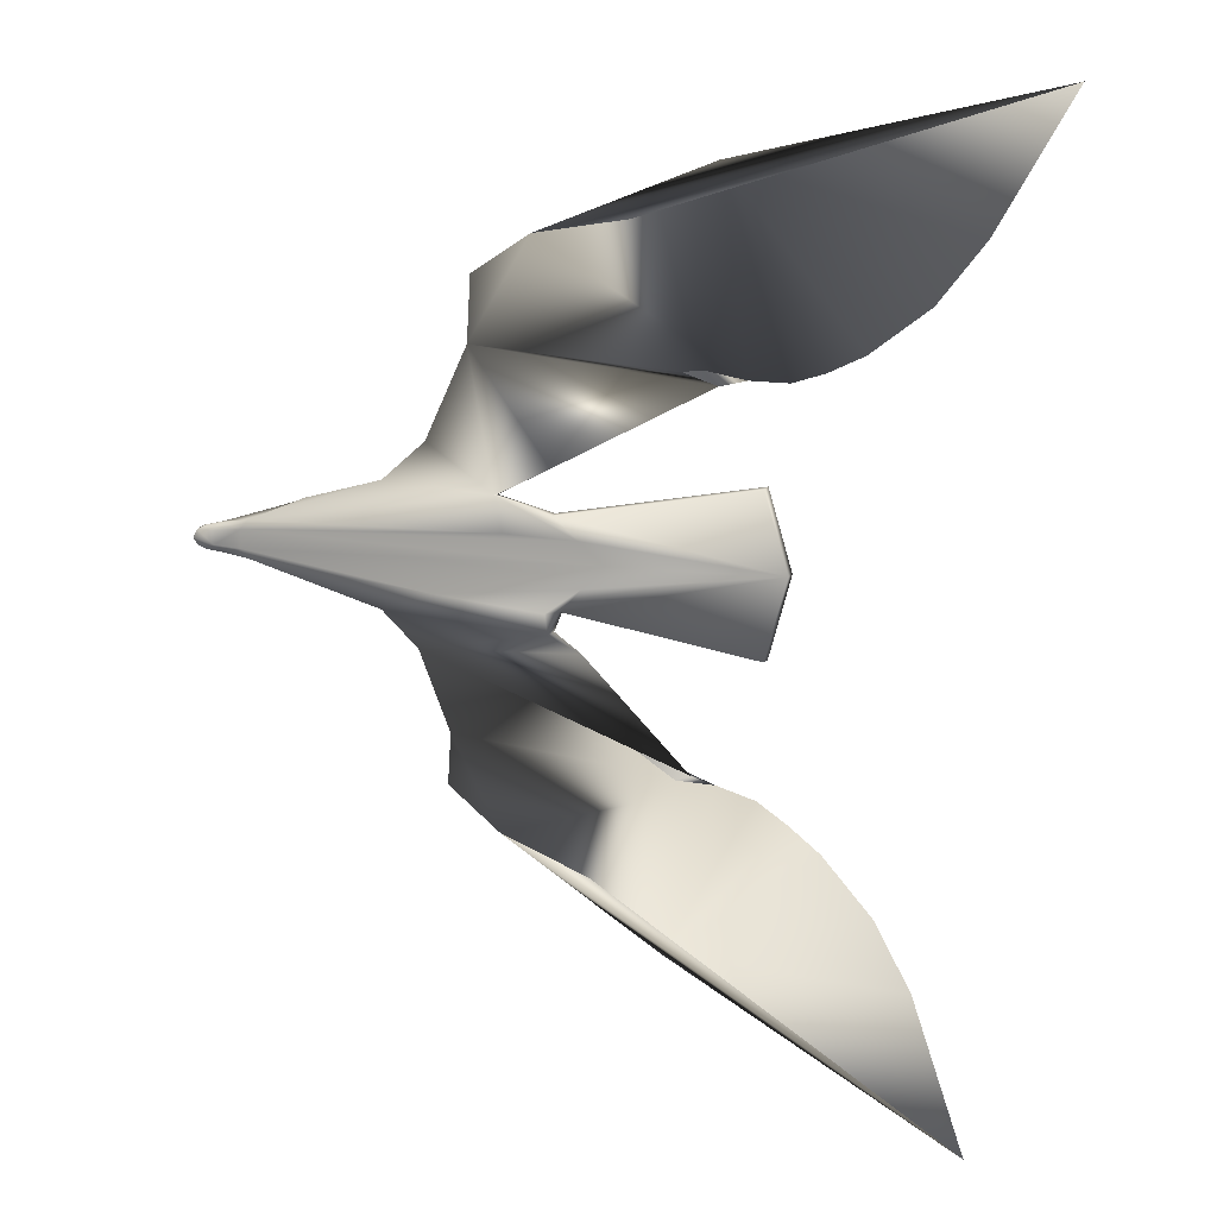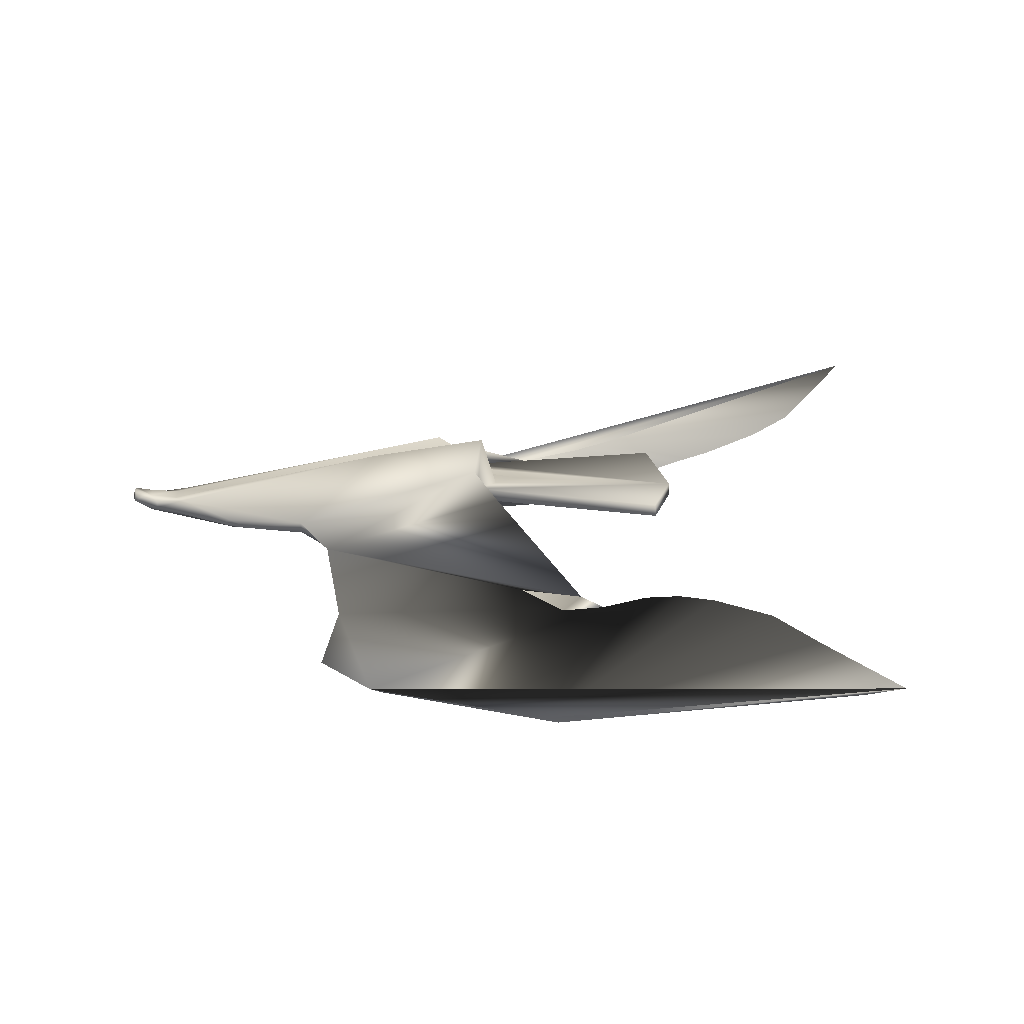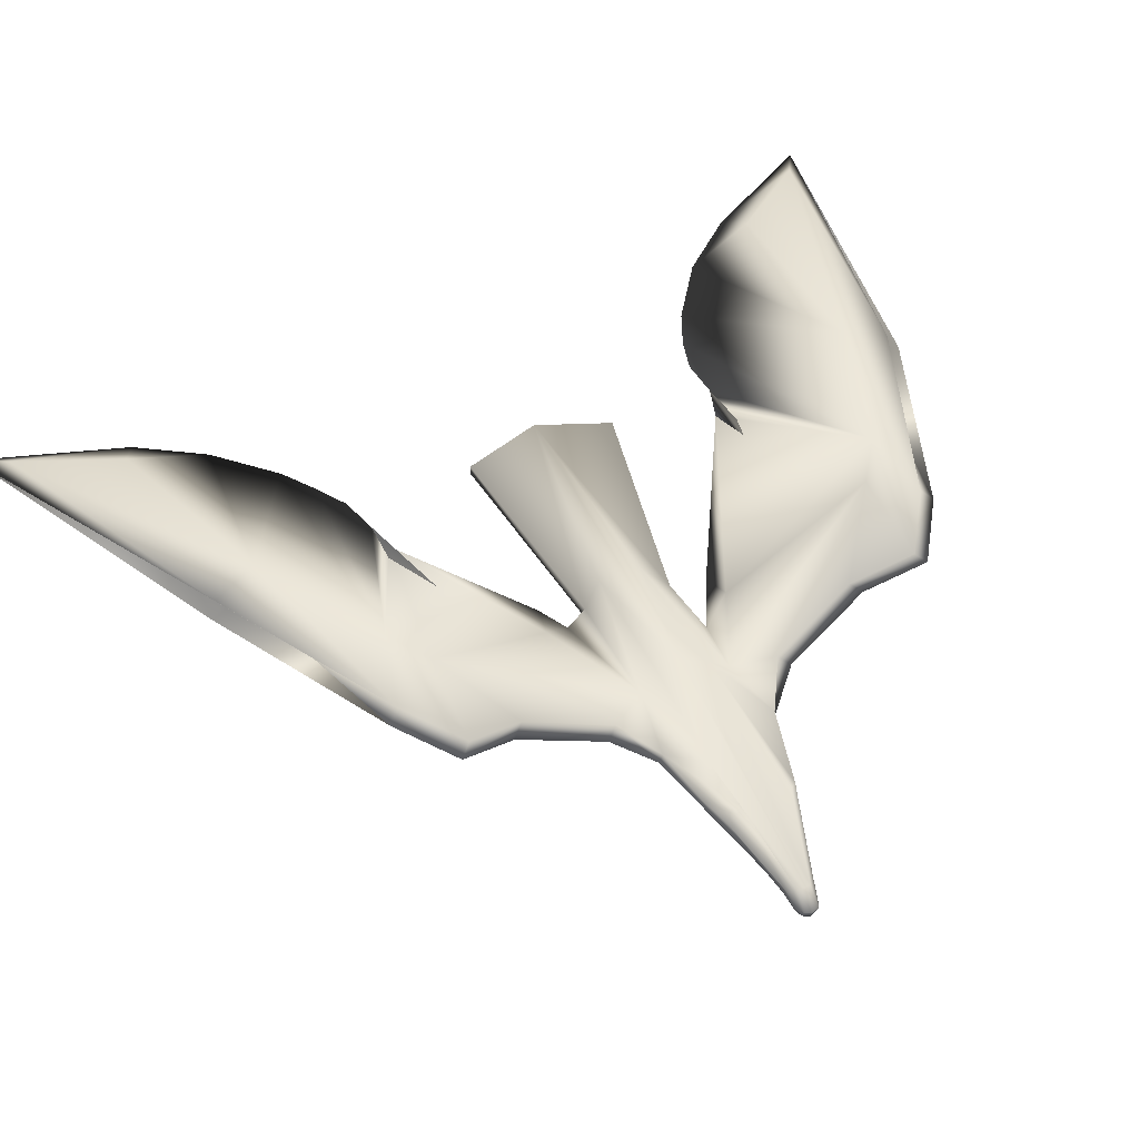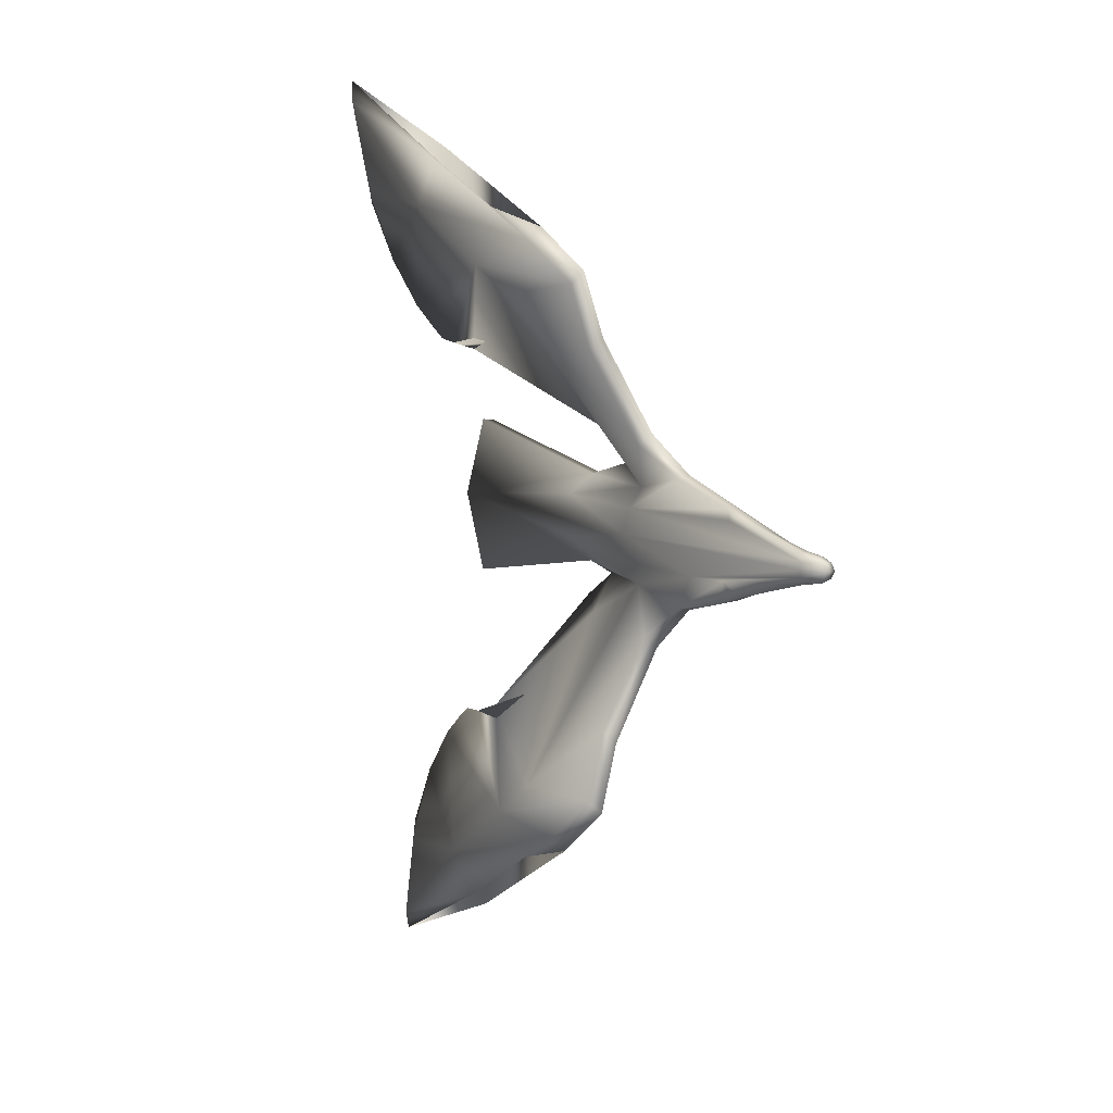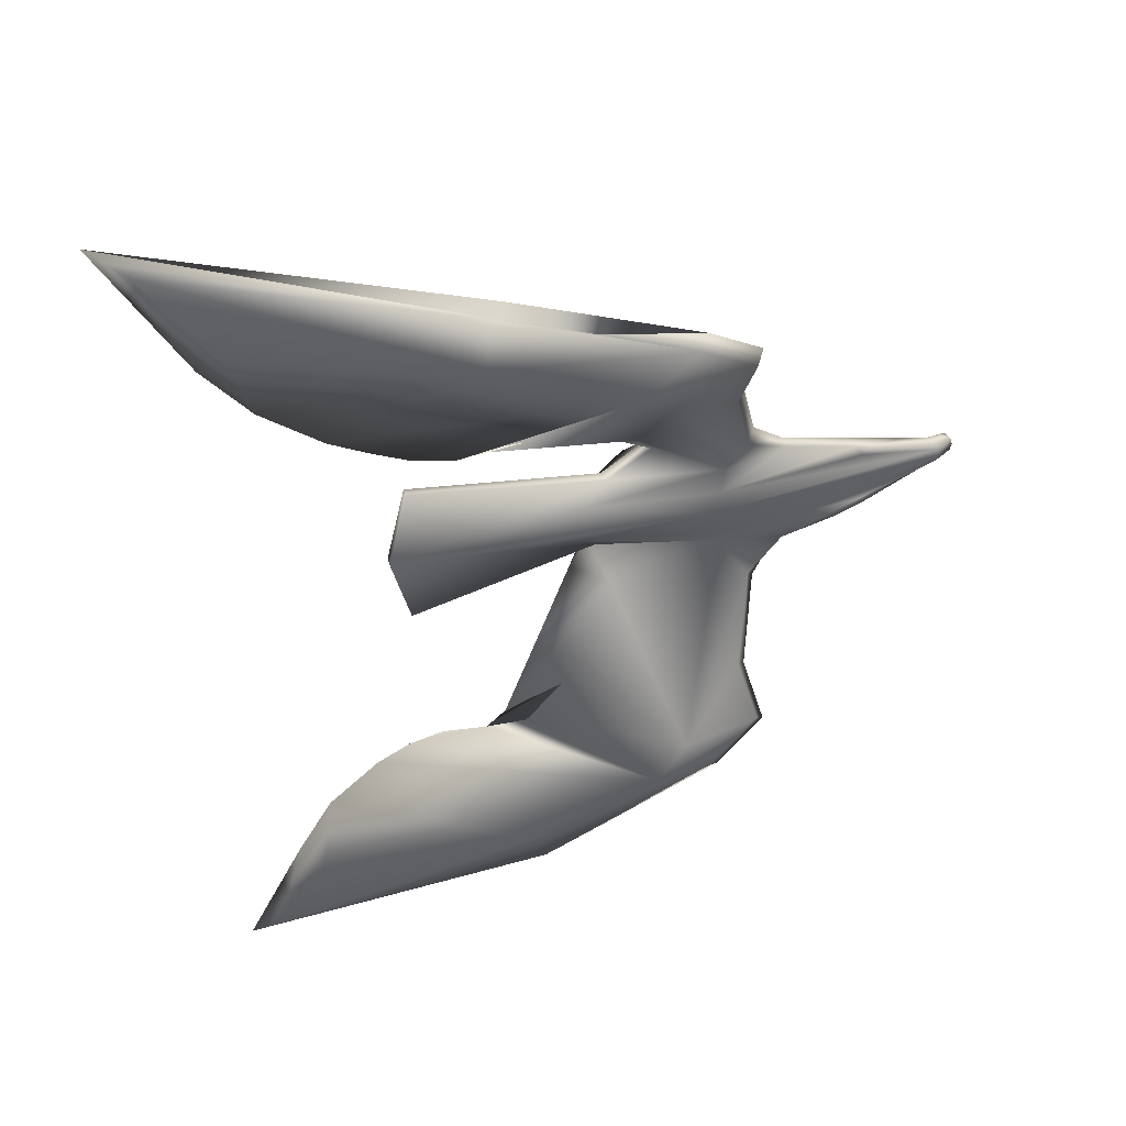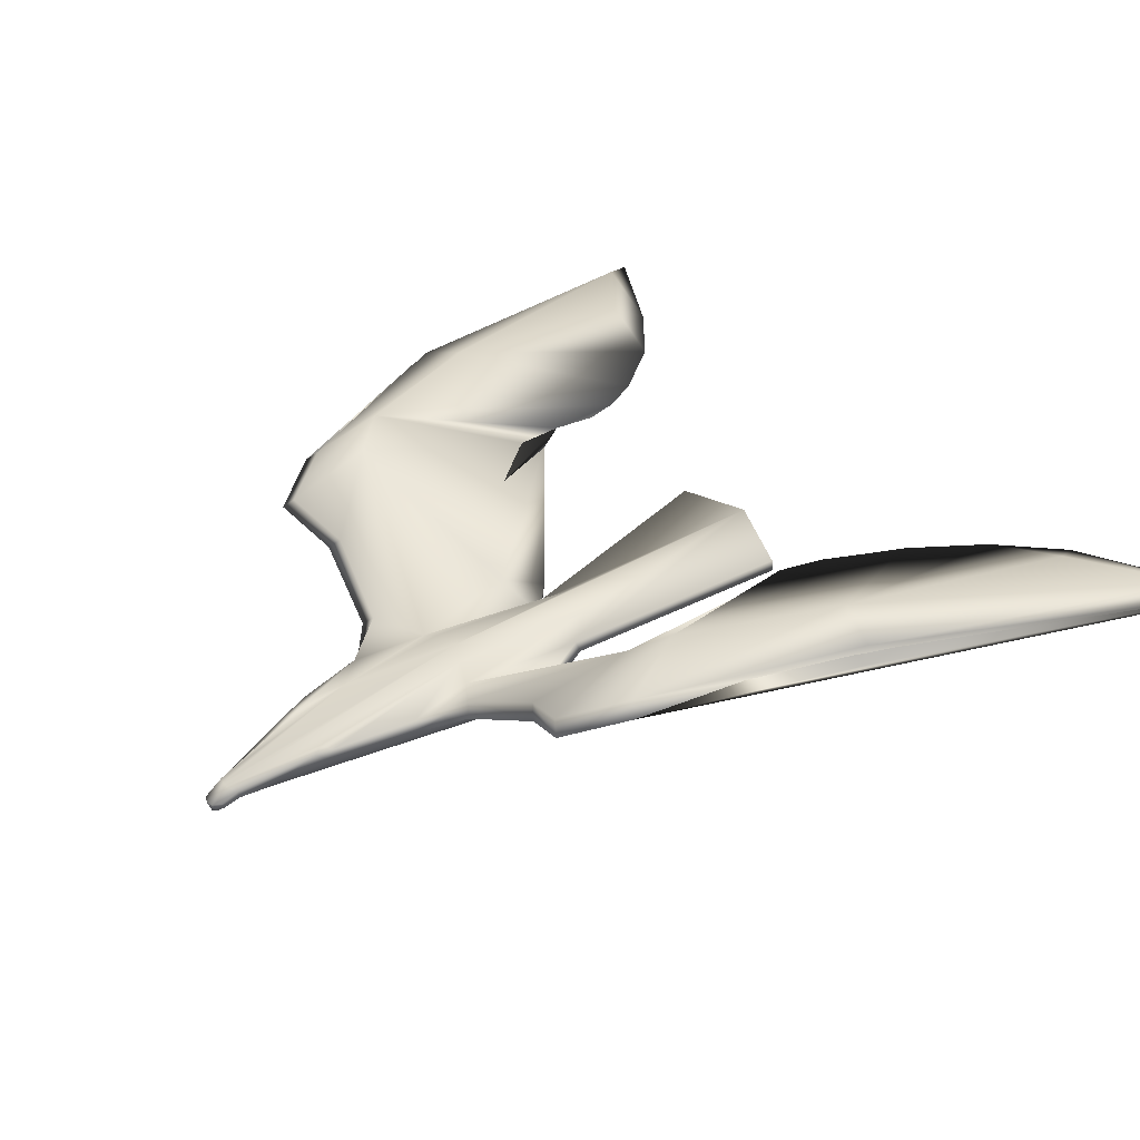
<metadata>
{"format":"obj","ext":"obj","renderer":"f3d","projection":"perspective","resolution":1024,"background":"white","views":[{"elev":13.7,"azim":-146.0,"up":"+Y"},{"elev":-67.6,"azim":-164.9,"up":"+Y"},{"elev":41.6,"azim":63.0,"up":"+Z"},{"elev":8.8,"azim":71.4,"up":"+Y"},{"elev":44.0,"azim":-3.5,"up":"+Y"},{"elev":30.1,"azim":150.4,"up":"+Z"}]}
</metadata>
<code>
o Seagull
v -0.2655 -0.06712 0.09503
v -0.08793 -0.03552 0.04118
v -0.09142 -0.05115 0.01647
v -0.1757 -0.1925 0.1205
v -0.1951 -0.2015 0.1331
v -0.2719 -0.2244 0.1306
v -0.305 -0.2469 0.1336
v -0.4524 -0.5035 0.1382
v -0.1288 -0.3824 0.146
v 0.03896 -0.2866 0.1201
v 0.08596 -0.2412 0.1008
v 0.06602 -0.1817 0.07989
v 0.07421 -0.09314 0.04372
v -0.2828 0.009178 0.1064
v -0.2631 -0.06849 0.1065
v -0.08338 -0.03552 0.05229
v -0.09056 -0.05025 0.02825
v -0.4183 -0.4749 0.1505
v -0.1384 -0.3748 0.1577
v 0.03145 -0.276 0.131
v 0.07846 -0.2306 0.1117
v 0.05851 -0.1711 0.09073
v 0.06787 -0.08247 0.05409
v 0.1004 -0.05501 0.02286
v 0.1023 -0.05294 0.03419
v 0.2221 -0.01461 -0.01978
v 0.1756 -0.03502 0.007456
v -0.3921 -0.3633 0.1461
v -0.3662 -0.3769 0.1553
v 0.03643 -0.04009 0.04806
v 0.003615 -0.2311 0.1458
v -0.02488 -0.2612 0.1633
v -0.1539 -0.3316 0.1718
v -0.1083 -0.07184 0.04476
v -0.06792 -0.0837 0.05518
v 0.1283 -0.02023 0.0333
v 0.23 -0.005479 -0.0218
v 0.1799 -0.01579 0.02242
v 0.03344 -0.01906 0.05828
v 0.008664 -0.02046 -0.0173
v -0.105 -0.02529 -0.006925
v -0.09679 -0.01393 0.06865
v -0.1057 -0.01393 0.04792
v 0.2599 0.0035 -0.01395
v 0.2593 -0.003388 -0.01458
v 0.2518 -0.0108 -0.01786
v 0.2503 -0.0108 -0.02459
v 0.2558 -0.003388 -0.03089
v 0.2746 -0.003881 -0.02909
v 0.2664 -0.007667 -0.0288
v 0.2642 -0.007655 -0.03299
v 0.2702 -0.003858 -0.03703
v 0.2724 0.003342 -0.04001
v -0.2804 0.009197 0.1178
v 0.2766 0.003324 -0.02971
v -0.2388 -0.208 0.1311
v -0.3563 -0.2993 0.1393
v -0.2643 0.0851 0.09451
v -0.07815 0.05007 0.0441
v -0.03288 0.06781 0.01895
v -0.1918 0.1631 0.1363
v -0.2135 0.1683 0.1507
v -0.2919 0.1814 0.1514
v -0.3276 0.1991 0.1565
v -0.5083 0.4326 0.1771
v -0.1711 0.357 0.1681
v 0.006868 0.2862 0.1322
v 0.05877 0.2485 0.1093
v 0.04624 0.1876 0.08665
v 0.06489 0.1023 0.04654
v -0.2618 0.08651 0.1059
v -0.07361 0.05007 0.05494
v -0.02865 0.06631 0.03016
v -0.4701 0.4086 0.187
v -0.1791 0.3478 0.1799
v 0.001338 0.2743 0.1429
v 0.05324 0.2365 0.12
v 0.04071 0.1756 0.0973
v 0.05936 0.09039 0.05719
v 0.09692 0.06698 0.02269
v 0.0997 0.0647 0.03377
v 0.2224 0.02225 -0.01985
v 0.1851 0.04002 0.01151
v -0.4292 0.3019 0.177
v -0.4049 0.3186 0.1859
v 0.04042 0.05023 0.04654
v -0.01948 0.2254 0.1568
v -0.05106 0.2507 0.1765
v -0.1879 0.3023 0.1926
v -0.0783 0.09269 0.0409
v -0.04491 0.09502 0.05056
v 0.2301 0.01297 -0.02184
v 0.03593 0.0305 0.05709
v -0.05462 0.03894 0.001042
v -0.09374 0.02892 0.0696
v -0.1023 0.02892 0.04923
v 0.2594 0.01039 -0.01461
v 0.252 0.01793 -0.01791
v 0.2505 0.01793 -0.02465
v 0.2559 0.01039 -0.03091
v 0.2747 0.01057 -0.02912
v 0.2666 0.01449 -0.02884
v 0.2644 0.01451 -0.03303
v 0.2704 0.01059 -0.03706
v 0.0266 0.005602 0.06002
v -0.1257 0.007709 0.05595
v -0.2569 0.1698 0.15
v -0.3853 0.2437 0.1662
v 0.1788 0.03606 0.01748
v 0.1709 0.04534 0.01588
v 0.1763 0.04389 0.007233
v 0.1572 -0.0411 0.01931
v 0.1867 -0.03064 0.01057
v 0.1693 -0.03648 0.01594
v 0.178 -0.02636 0.01775
f 67 62 66
f 58 14 54
f 59 58 72
f 30 23 25
f 75 89 76
f 68 69 67
f 19 20 33
f 1 15 54
f 10 8 9
f 54 72 71
f 29 28 18
f 41 3 2
f 23 22 12
f 30 25 36
f 89 75 74
f 17 16 3
f 22 21 11
f 20 21 32
f 80 82 60
f 23 13 24
f 21 20 11
f 17 3 34
f 41 43 40
f 73 72 86
f 66 65 67
f 86 81 79
f 9 5 10
f 16 17 30
f 54 15 16
f 19 33 18
f 85 74 84
f 94 96 60
f 79 70 69
f 93 81 86
f 10 12 11
f 40 3 41
f 73 60 72
f 78 69 68
f 84 108 85
f 76 88 77
f 105 44 97
f 112 27 114
f 99 102 103
f 79 81 80
f 77 68 76
f 73 91 90
f 92 82 99
f 39 36 105
f 15 1 2
f 29 57 28
f 36 25 38
f 112 114 115
f 66 84 65
f 66 108 84
f 66 64 108
f 62 107 66
f 107 63 66
f 63 64 66
f 71 58 54
f 58 71 72
f 31 21 22
f 30 31 23
f 31 22 23
f 89 88 76
f 67 69 62
f 70 80 60
f 69 70 60
f 69 60 90
f 62 69 61
f 69 90 61
f 20 32 33
f 14 1 54
f 19 18 8
f 20 19 8
f 10 20 8
f 93 95 105
f 95 72 54
f 105 95 54
f 28 8 18
f 43 41 2
f 13 23 12
f 39 30 36
f 85 89 74
f 16 2 3
f 12 22 11
f 21 31 32
f 82 92 94
f 60 82 94
f 25 23 24
f 20 10 11
f 35 17 34
f 43 106 40
f 72 95 86
f 95 93 86
f 65 74 75
f 67 65 76
f 65 75 76
f 77 87 78
f 87 86 79
f 78 87 79
f 28 9 8
f 57 9 28
f 57 7 9
f 9 56 5
f 7 6 9
f 6 56 9
f 42 16 30
f 39 42 30
f 39 105 42
f 105 54 42
f 54 16 42
f 33 29 18
f 74 65 84
f 96 59 60
f 78 79 69
f 110 81 93
f 83 97 98
f 83 109 97
f 109 110 93
f 97 109 93
f 5 12 10
f 5 13 12
f 3 24 13
f 34 3 13
f 4 34 13
f 5 4 13
f 40 24 3
f 37 26 40
f 26 24 40
f 60 59 72
f 77 78 68
f 85 108 89
f 86 91 73
f 87 91 86
f 108 64 89
f 89 64 88
f 88 91 87
f 91 61 90
f 88 61 91
f 63 107 62
f 88 62 61
f 64 63 88
f 63 62 88
f 88 87 77
f 93 105 97
f 50 47 51
f 50 46 47
f 47 46 26
f 46 113 26
f 24 112 25
f 113 27 26
f 27 112 24
f 26 27 24
f 99 98 102
f 82 98 99
f 82 83 98
f 82 111 83
f 81 110 80
f 110 111 80
f 111 82 80
f 70 79 80
f 68 67 76
f 60 73 90
f 37 47 26
f 92 99 100
f 92 100 48
f 37 48 47
f 92 48 37
f 14 2 1
f 59 14 58
f 106 37 40
f 94 92 96
f 14 43 2
f 14 106 43
f 96 14 59
f 96 106 14
f 92 37 106
f 96 92 106
f 105 36 44
f 36 38 45
f 44 36 45
f 16 15 2
f 35 30 17
f 35 31 30
f 33 57 29
f 33 7 57
f 32 7 33
f 4 35 34
f 4 31 35
f 4 32 31
f 5 56 6
f 4 5 32
f 5 6 32
f 6 7 32
f 25 112 38
f 38 112 115
f 38 115 113
f 45 38 46
f 38 113 46
f 52 49 51
f 45 46 49
f 53 55 49
f 100 104 48
f 52 51 48
f 104 103 101
f 97 101 98
f 101 97 44
f 104 100 103
f 53 104 101
f 49 50 51
f 46 50 49
f 52 53 49
f 104 53 48
f 53 52 48
f 51 47 48
f 103 102 101
f 101 102 98
f 55 101 44
f 49 55 45
f 55 44 45
f 100 99 103
f 55 53 101
f 109 83 110
f 115 114 113
f 83 111 110
f 114 27 113

</code>
